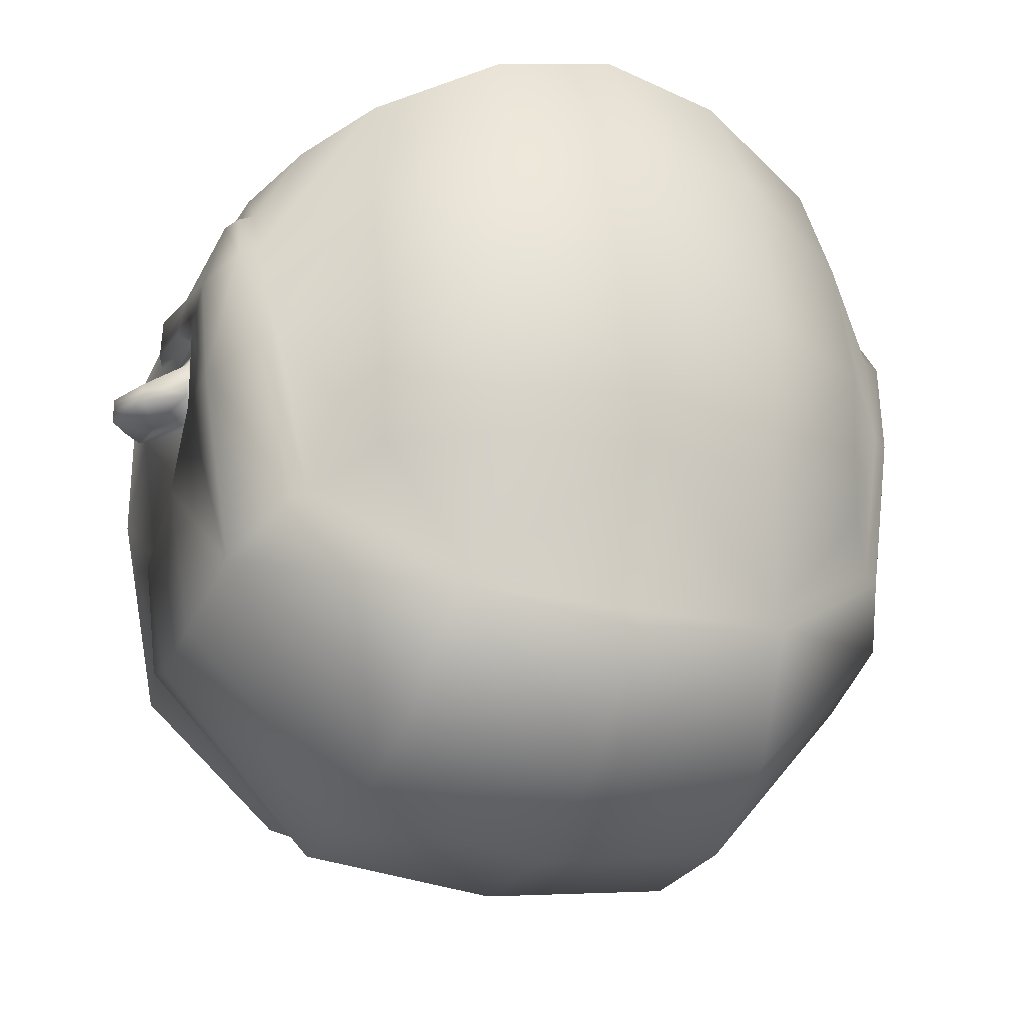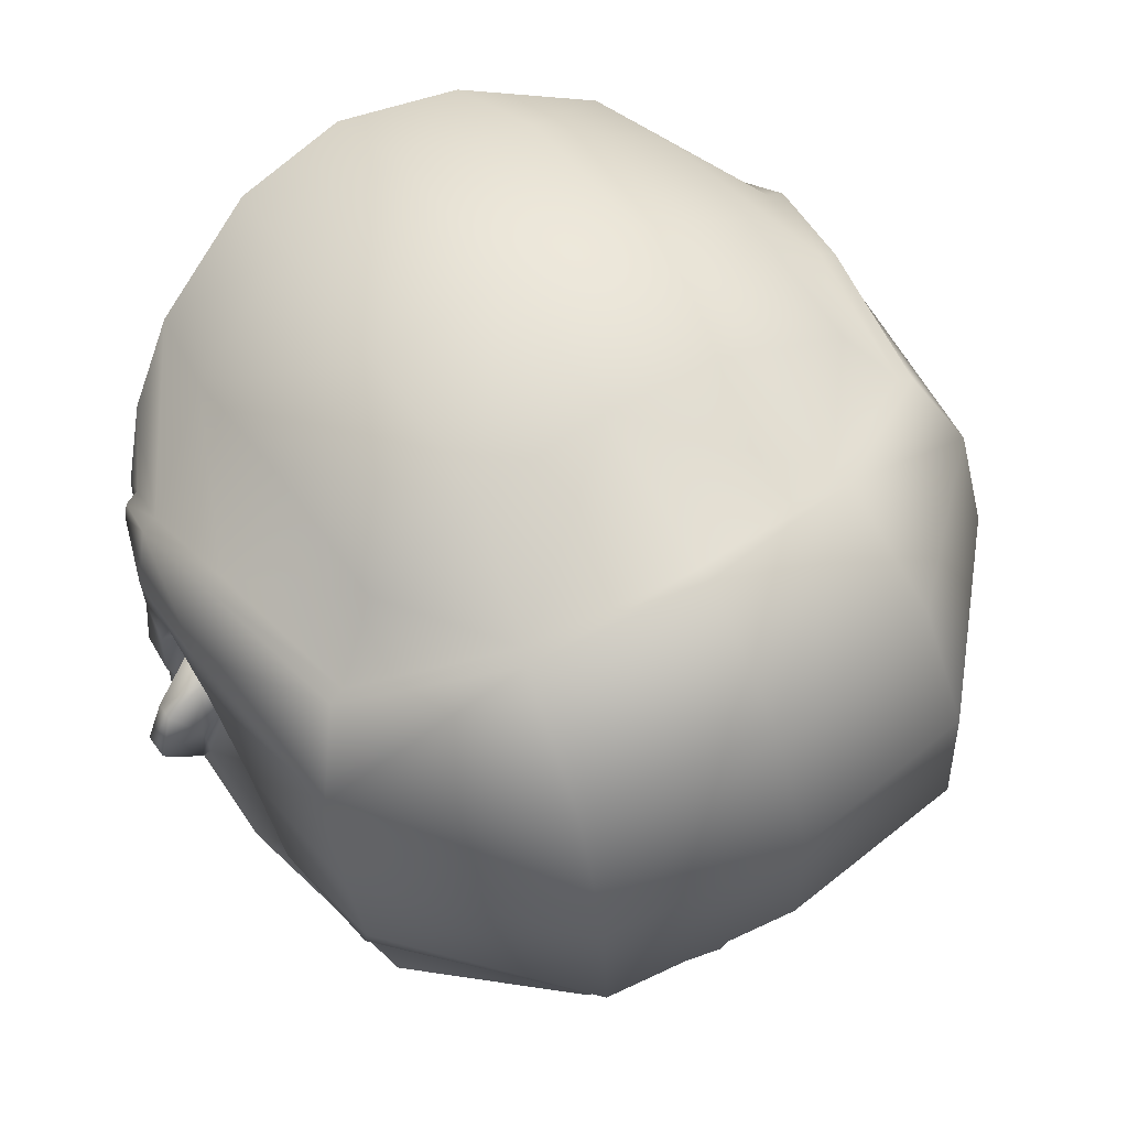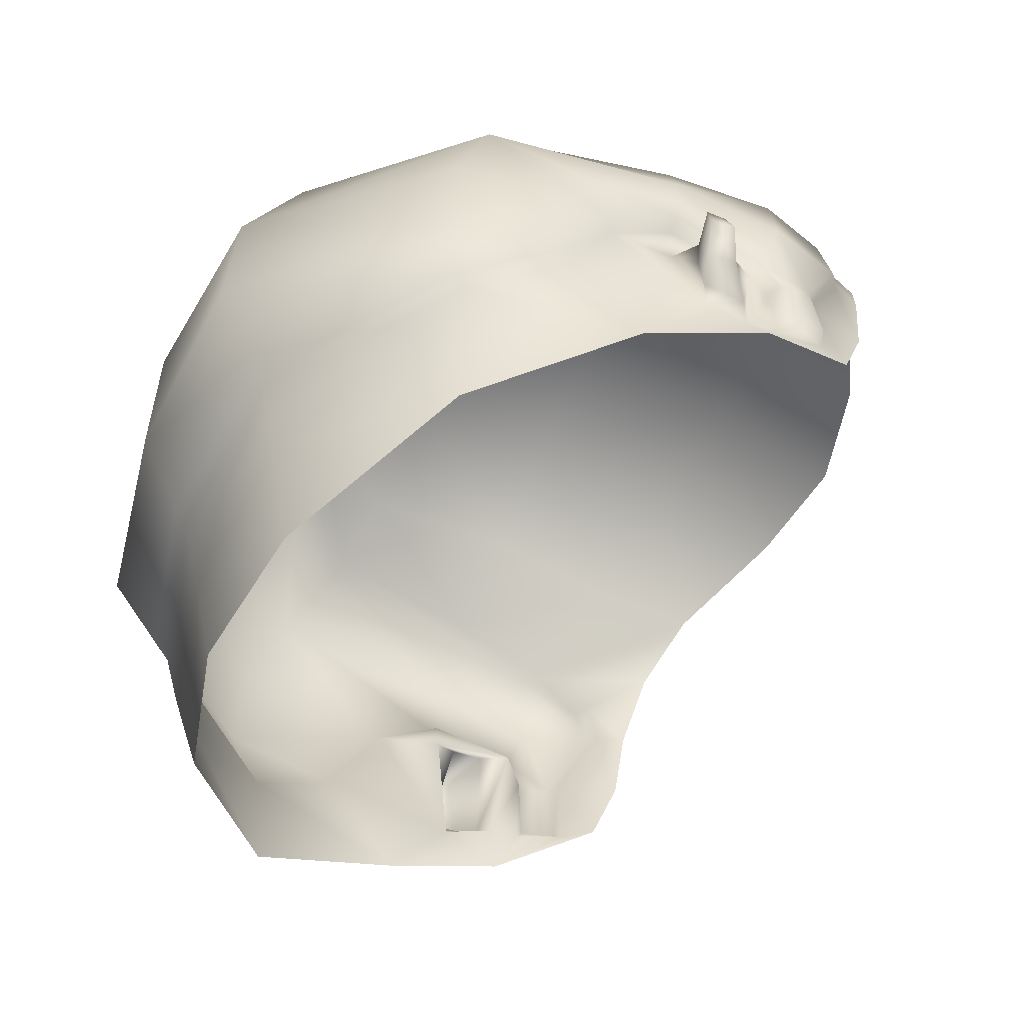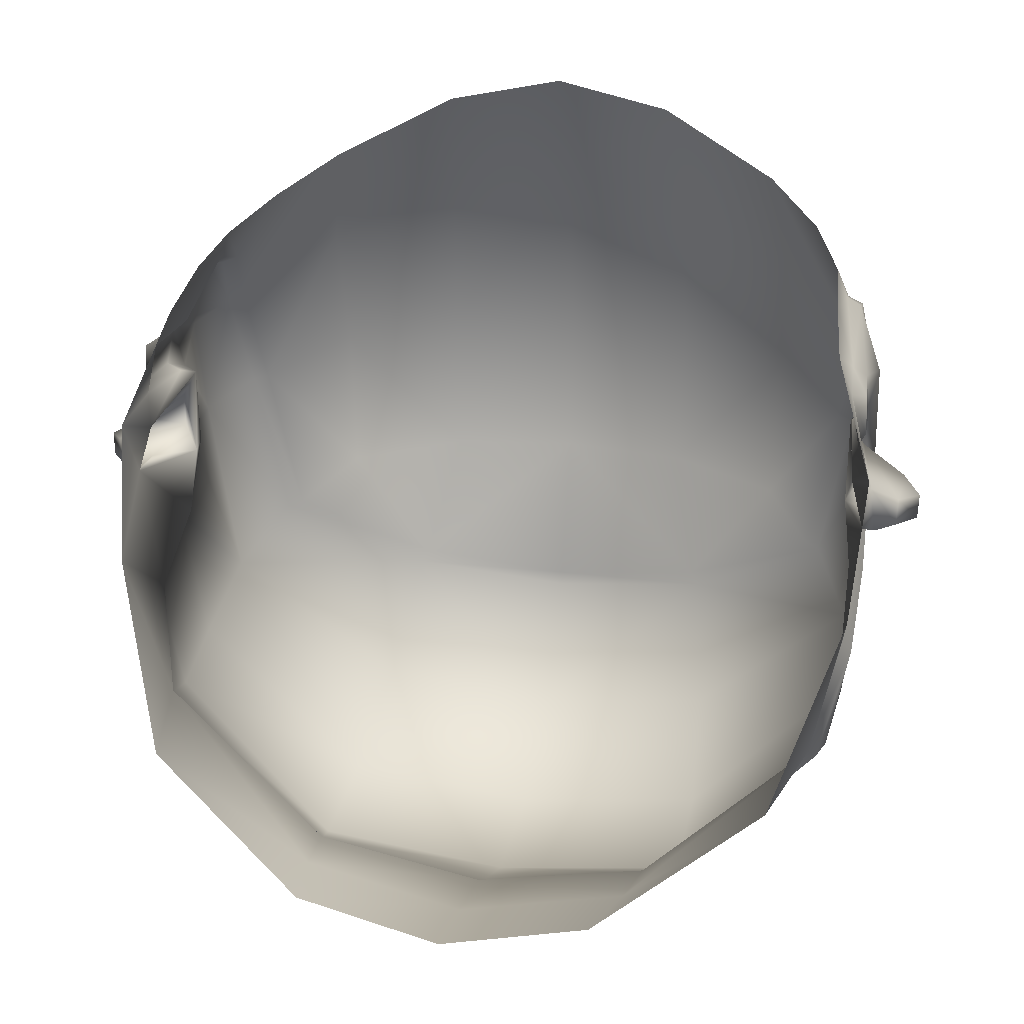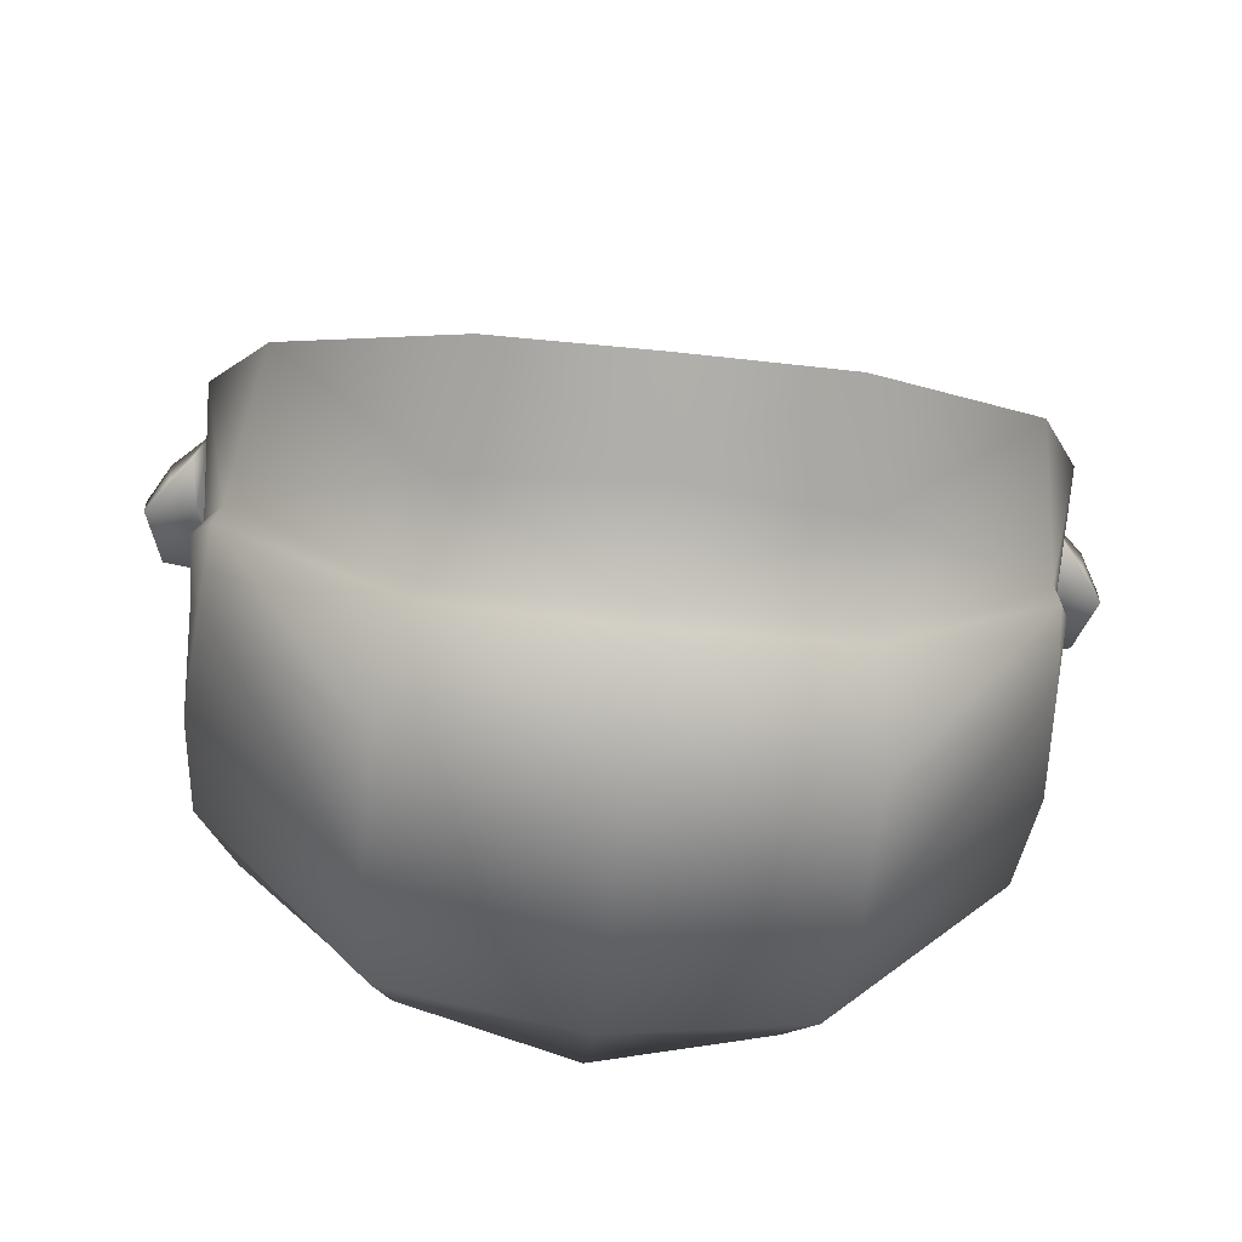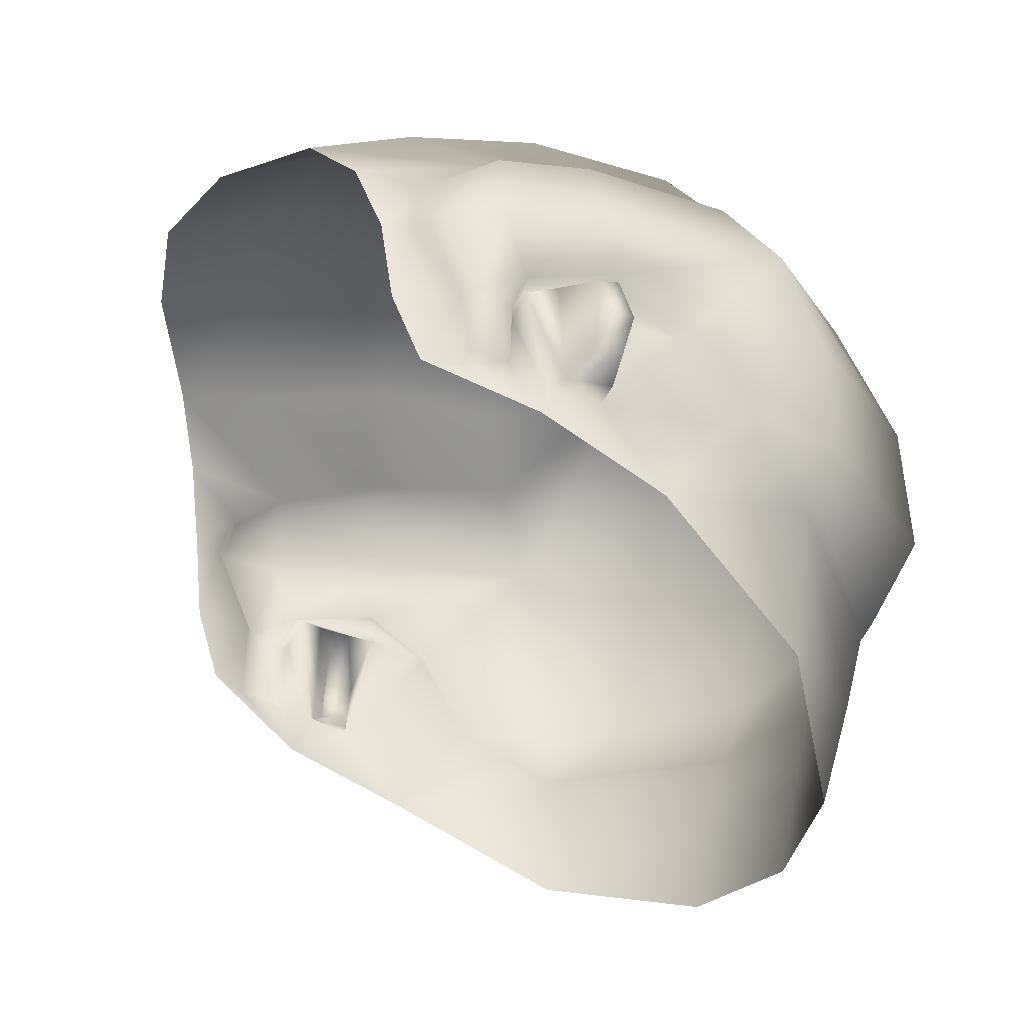
<metadata>
{"format":"obj","ext":"obj","renderer":"f3d","projection":"perspective","resolution":1024,"background":"white","views":[{"elev":-21.9,"azim":157.6,"up":"+Z"},{"elev":60.3,"azim":147.3,"up":"+Y"},{"elev":-53.6,"azim":-110.6,"up":"+Y"},{"elev":23.9,"azim":11.3,"up":"+Z"},{"elev":-64.1,"azim":-6.0,"up":"+Z"},{"elev":-31.2,"azim":68.2,"up":"+Y"}]}
</metadata>
<code>
g baldingA1_geo
v 1.904e-17 1.792 -0.2053
v 0.1558 1.743 -0.07793
v 0.1414 1.751 -0.1553
v 0.07599 1.78 -0.193
v 0.1671 1.644 -0.0127
v 0.1603 1.684 0.008666
v 0.1628 1.726 -0.02693
v 0.1696 1.605 -0.01211
v 2.606e-17 1.559 -0.2686
v 0.167 1.654 -0.04369
v 0.1717 1.601 -0.1399
v 0.08238 1.564 -0.2558
v 0.1706 1.646 -0.1178
v 0.1602 1.573 -0.185
v 0.1484 1.748 -0.1571
v 0.1775 1.648 -0.121
v 0.07982 1.78 -0.2
v 1.992e-17 1.793 -0.2132
v 0.17 1.662 -0.1952
v 0.1763 1.609 -0.01381
v 0.1739 1.658 -0.04175
v 0.1671 1.685 0.004491
v 0.1636 1.578 -0.1901
v 0.0842 1.569 -0.261
v 2.664e-17 1.565 -0.2738
v 0.1703 1.725 -0.02892
v 0.1763 1.605 -0.1452
v 0.1662 1.609 -0.1997
v 0.09329 1.614 -0.284
v 2.899e-17 1.614 -0.295
v 0.163 1.74 -0.07912
v 0.1769 1.67 -0.08535
v 0.17 1.666 -0.0854
v 0.178 1.689 -0.03023
v 0.1777 1.703 -0.0832
v 0.1663 1.712 -0.1782
v 0.08795 1.739 -0.2517
v 2.559e-17 1.745 -0.2644
v 0.174 1.644 -0.01677
v 0.176 1.638 -0.03361
v 0.1687 1.636 -0.03636
v 0.1769 1.607 -0.03211
v 0.1739 1.601 -0.03589
v 0.09294 1.678 -0.2801
v 2.886e-17 1.684 -0.2938
v 0.1668 1.707 -0.001873
v 0.1594 1.707 0.001229
v 2.49e-17 1.515 -0.2582
v -6.729e-18 1.805 0.02676
v 1.129e-17 1.817 -0.1355
v -1.343e-17 1.771 0.08714
v 2.382e-17 1.469 -0.2484
v 2.668e-18 1.821 -0.05787
v 0.1465 1.506 -0.1831
v 0.07847 1.525 -0.247
v 0.1668 1.649 -0.08486
v 0.06233 1.807 -0.1354
v 0.0568 1.768 0.07544
v 0.06266 1.797 0.01932
v 0.06475 1.812 -0.06128
v 0.176 1.555 -0.1064
v 0.1723 1.598 -0.05243
v 0.06989 1.475 -0.2351
v 0.1784 1.594 -0.07498
v 0.1837 1.601 -0.07855
v 0.1813 1.601 -0.05717
v 0.1742 1.655 -0.07341
v 0.1743 1.656 -0.05715
v 0.1933 1.612 -0.07944
v 0.194 1.611 -0.06582
v 0.1945 1.651 -0.07793
v 0.1945 1.649 -0.06884
v 0.2034 1.627 -0.0696
v 0.2028 1.627 -0.08104
v 0.1813 1.624 -0.07875
v 0.1145 1.751 0.04666
v 0.181 1.581 -0.04558
v 0.1217 1.768 -0.002074
v 0.1626 1.608 0.004636
v 0.1584 1.642 0.01728
v 0.1409 1.722 0.03153
v 0.1203 1.785 -0.06776
v 0.1177 1.785 -0.1413
v 0.1552 1.683 0.02239
v -0.1558 1.743 -0.07793
v -0.1414 1.751 -0.1553
v -0.07599 1.78 -0.193
v -0.1671 1.644 -0.0127
v -0.1603 1.684 0.008666
v -0.1628 1.726 -0.02693
v -0.1696 1.605 -0.01211
v -0.167 1.654 -0.04369
v -0.1717 1.601 -0.1399
v -0.08238 1.564 -0.2558
v -0.1706 1.646 -0.1178
v -0.1602 1.573 -0.185
v -0.1484 1.748 -0.1571
v -0.1775 1.648 -0.121
v -0.07982 1.78 -0.2
v -0.17 1.662 -0.1952
v -0.1763 1.609 -0.01381
v -0.1739 1.658 -0.04175
v -0.1671 1.685 0.004491
v -0.1636 1.578 -0.1901
v -0.0842 1.569 -0.261
v -0.1703 1.725 -0.02892
v -0.1763 1.605 -0.1452
v -0.1662 1.609 -0.1997
v -0.09329 1.614 -0.284
v -0.163 1.74 -0.07912
v -0.1769 1.67 -0.08535
v -0.17 1.666 -0.0854
v -0.178 1.689 -0.03023
v -0.1777 1.703 -0.0832
v -0.1663 1.712 -0.1782
v -0.08795 1.739 -0.2517
v -0.174 1.644 -0.01677
v -0.176 1.638 -0.03361
v -0.1687 1.636 -0.03636
v -0.1769 1.607 -0.03211
v -0.1739 1.601 -0.03589
v -0.09294 1.678 -0.2801
v -0.1668 1.707 -0.001873
v -0.1594 1.707 0.001229
v -0.1465 1.506 -0.1831
v -0.07847 1.525 -0.247
v -0.1668 1.649 -0.08486
v -0.06233 1.807 -0.1354
v -0.0568 1.768 0.07544
v -0.06266 1.797 0.01932
v -0.06475 1.812 -0.06128
v -0.176 1.555 -0.1064
v -0.1723 1.598 -0.05243
v -0.06989 1.475 -0.2351
v -0.1784 1.594 -0.07498
v -0.1837 1.601 -0.07855
v -0.1813 1.601 -0.05717
v -0.1742 1.655 -0.07341
v -0.1743 1.656 -0.05715
v -0.1933 1.612 -0.07944
v -0.194 1.611 -0.06582
v -0.1945 1.651 -0.07793
v -0.1945 1.649 -0.06884
v -0.2034 1.627 -0.0696
v -0.2028 1.627 -0.08104
v -0.1813 1.624 -0.07875
v -0.1145 1.751 0.04666
v -0.181 1.581 -0.04558
v -0.1217 1.768 -0.002074
v -0.1626 1.608 0.004636
v -0.1584 1.642 0.01728
v -0.1409 1.722 0.03153
v -0.1203 1.785 -0.06776
v -0.1177 1.785 -0.1413
v -0.1552 1.683 0.02239
v 0.1484 1.748 -0.1571
v 0.163 1.74 -0.07912
v 0.0842 1.569 -0.261
v 2.664e-17 1.565 -0.2738
v 0.1775 1.648 -0.121
v 0.07982 1.78 -0.2
v 1.992e-17 1.793 -0.2132
v 0.1739 1.658 -0.04175
v 0.1769 1.67 -0.08535
v 0.176 1.638 -0.03361
v 0.1769 1.607 -0.03211
v 0.1763 1.609 -0.01381
v 0.1763 1.605 -0.1452
v 0.1636 1.578 -0.1901
v 0.1671 1.685 0.004491
v 0.174 1.644 -0.01677
v 0.1668 1.707 -0.001873
v 0.1703 1.725 -0.02892
v 0.1602 1.573 -0.185
v 0.08238 1.564 -0.2558
v 2.606e-17 1.559 -0.2686
v 0.1717 1.601 -0.1399
v 0.1414 1.751 -0.1553
v 0.07599 1.78 -0.193
v 0.06475 1.812 -0.06128
v 0.1706 1.646 -0.1178
v 0.194 1.611 -0.06582
v 0.1743 1.656 -0.05715
v 0.1945 1.649 -0.06884
v 0.1813 1.601 -0.05717
v 0.2034 1.627 -0.0696
v 0.06233 1.807 -0.1354
v 0.07599 1.78 -0.193
v 1.904e-17 1.792 -0.2053
v 0.1628 1.726 -0.02693
v 0.1558 1.743 -0.07793
v 0.1594 1.707 0.001229
v 0.17 1.666 -0.0854
v 0.167 1.654 -0.04369
v 0.167 1.654 -0.04369
v 0.1723 1.598 -0.05243
v 0.1696 1.605 -0.01211
v 0.1739 1.601 -0.03589
v 0.1687 1.636 -0.03636
v 0.1603 1.684 0.008666
v 0.1671 1.644 -0.0127
v -0.1484 1.748 -0.1571
v -0.163 1.74 -0.07912
v -0.0842 1.569 -0.261
v -0.1775 1.648 -0.121
v -0.07982 1.78 -0.2
v -0.1739 1.658 -0.04175
v -0.1769 1.67 -0.08535
v -0.176 1.638 -0.03361
v -0.1769 1.607 -0.03211
v -0.1763 1.609 -0.01381
v -0.1763 1.605 -0.1452
v -0.1636 1.578 -0.1901
v -0.1671 1.685 0.004491
v -0.174 1.644 -0.01677
v -0.1668 1.707 -0.001873
v -0.1703 1.725 -0.02892
v -6.729e-18 1.805 0.02676
v -1.343e-17 1.771 0.08714
v 2.668e-18 1.821 -0.05787
v -0.08238 1.564 -0.2558
v -0.1602 1.573 -0.185
v 2.606e-17 1.559 -0.2686
v 2.49e-17 1.515 -0.2582
v -0.1717 1.601 -0.1399
v 2.382e-17 1.469 -0.2484
v -0.1414 1.751 -0.1553
v -0.07599 1.78 -0.193
v -0.06475 1.812 -0.06128
v -0.1706 1.646 -0.1178
v -0.194 1.611 -0.06582
v -0.1743 1.656 -0.05715
v -0.1813 1.601 -0.05717
v -0.1945 1.649 -0.06884
v -0.2034 1.627 -0.0696
v -0.06233 1.807 -0.1354
v 1.129e-17 1.817 -0.1355
v -0.07599 1.78 -0.193
v 1.904e-17 1.792 -0.2053
v -0.1628 1.726 -0.02693
v -0.1558 1.743 -0.07793
v -0.1594 1.707 0.001229
v -0.17 1.666 -0.0854
v -0.167 1.654 -0.04369
v -0.167 1.654 -0.04369
v -0.1723 1.598 -0.05243
v -0.1696 1.605 -0.01211
v -0.1739 1.601 -0.03589
v -0.1687 1.636 -0.03636
v -0.1603 1.684 0.008666
v -0.1671 1.644 -0.0127
g baldingA1_geo_0
f 39 40 21
f 42 40 39
f 20 42 39
f 35 21 164
f 34 21 35
f 26 34 35
f 22 34 26
f 46 22 26
f 78 190 191
f 76 190 78
f 59 76 78
f 58 76 59
f 49 58 59
f 51 58 49
f 56 193 194
f 181 193 56
f 64 181 56
f 177 181 64
f 61 177 64
f 174 177 61
f 54 174 61
f 55 174 54
f 63 55 54
f 48 55 63
f 52 48 63
f 185 195 196
f 183 195 185
f 182 183 185
f 184 183 182
f 186 184 182
f 60 49 59
f 53 49 60
f 187 53 60
f 50 53 187
f 188 50 187
f 189 50 188
f 81 190 76
f 192 190 81
f 84 192 81
f 200 192 84
f 80 200 84
f 201 200 80
f 79 201 80
f 197 201 79
f 77 197 79
f 198 197 77
f 62 198 77
f 199 198 62
f 194 199 62
f 117 120 101
f 118 120 117
f 102 118 117
f 106 103 123
f 113 103 106
f 114 113 106
f 102 113 114
f 208 102 114
f 149 241 240
f 147 149 240
f 130 149 147
f 129 130 147
f 218 130 129
f 219 218 129
f 134 224 226
f 126 224 134
f 125 126 134
f 222 126 125
f 132 222 125
f 225 222 132
f 135 225 132
f 230 225 135
f 127 230 135
f 243 230 127
f 244 243 127
f 231 234 235
f 232 234 231
f 233 232 231
f 245 232 233
f 246 245 233
f 131 130 218
f 220 131 218
f 236 131 220
f 237 236 220
f 238 236 237
f 239 238 237
f 133 249 244
f 248 249 133
f 148 248 133
f 247 248 148
f 150 247 148
f 251 247 150
f 151 251 150
f 250 251 151
f 155 250 151
f 242 250 155
f 152 242 155
f 240 242 152
f 147 240 152
f 35 31 26
f 15 31 35
f 36 15 35
f 161 15 36
f 37 161 36
f 38 161 37
f 44 38 37
f 45 38 44
f 30 45 44
f 122 45 30
f 109 122 30
f 108 122 109
f 104 108 109
f 107 108 104
f 170 6 5
f 47 6 170
f 172 47 170
f 7 47 172
f 173 7 172
f 2 7 173
f 157 2 173
f 3 2 157
f 156 3 157
f 4 3 156
f 17 4 156
f 1 4 17
f 18 1 17
f 99 1 18
f 25 9 94
f 12 9 25
f 24 12 25
f 169 12 24
f 168 11 14
f 13 11 168
f 16 13 168
f 33 13 16
f 32 33 16
f 10 33 32
f 163 10 32
f 165 10 163
f 30 159 204
f 158 159 30
f 29 158 30
f 23 158 29
f 28 23 29
f 27 23 28
f 160 27 28
f 38 162 161
f 206 162 38
f 116 206 38
f 115 206 116
f 122 115 116
f 100 115 122
f 108 100 122
f 205 100 108
f 107 205 108
f 44 29 30
f 28 29 44
f 19 28 44
f 160 28 19
f 36 160 19
f 164 160 36
f 35 164 36
f 166 8 43
f 41 166 43
f 165 166 41
f 10 165 41
f 5 171 170
f 167 171 5
f 8 167 5
f 166 167 8
f 169 14 12
f 168 14 169
f 39 34 22
f 21 34 39
f 55 175 174
f 176 175 55
f 48 176 55
f 67 68 72
f 56 68 67
f 75 56 67
f 64 56 75
f 65 64 75
f 66 64 65
f 69 66 65
f 70 66 69
f 74 70 69
f 73 70 74
f 71 73 74
f 72 73 71
f 67 72 71
f 78 180 59
f 82 180 78
f 191 82 78
f 83 82 191
f 178 83 191
f 179 83 178
f 57 83 179
f 82 83 57
f 180 82 57
f 64 77 61
f 62 77 64
f 66 62 64
f 68 56 194
f 115 205 208
f 114 115 208
f 97 115 114
f 110 97 114
f 214 88 89
f 124 214 89
f 216 214 124
f 90 216 124
f 217 216 90
f 85 217 90
f 203 217 85
f 86 203 85
f 202 203 86
f 87 202 86
f 99 202 87
f 1 99 87
f 212 93 95
f 96 93 212
f 213 96 212
f 94 96 213
f 105 94 213
f 25 94 105
f 92 209 207
f 111 92 207
f 112 92 111
f 98 112 111
f 95 112 98
f 212 95 98
f 204 109 30
f 104 109 204
f 206 115 97
f 210 121 91
f 119 121 210
f 209 119 210
f 92 119 209
f 88 214 215
f 211 88 215
f 91 88 211
f 210 91 211
f 114 106 110
f 113 117 103
f 102 117 113
f 126 223 224
f 221 223 126
f 222 221 126
f 146 138 127
f 135 146 127
f 136 146 135
f 137 136 135
f 140 136 137
f 141 140 137
f 145 140 141
f 144 145 141
f 142 145 144
f 143 142 144
f 138 142 143
f 139 138 143
f 127 138 139
f 244 127 139
f 229 149 130
f 153 149 229
f 128 153 229
f 154 153 128
f 228 154 128
f 227 154 228
f 241 154 227
f 153 154 241
f 149 153 241
f 135 133 137
f 148 133 135
f 132 148 135
f 36 44 37
f 19 44 36
f 74 69 65
f 75 74 65
f 71 74 75
f 67 71 75
f 115 100 205
f 38 122 116
f 45 122 38
f 146 142 138
f 145 142 146
f 136 145 146
f 140 145 136

</code>
